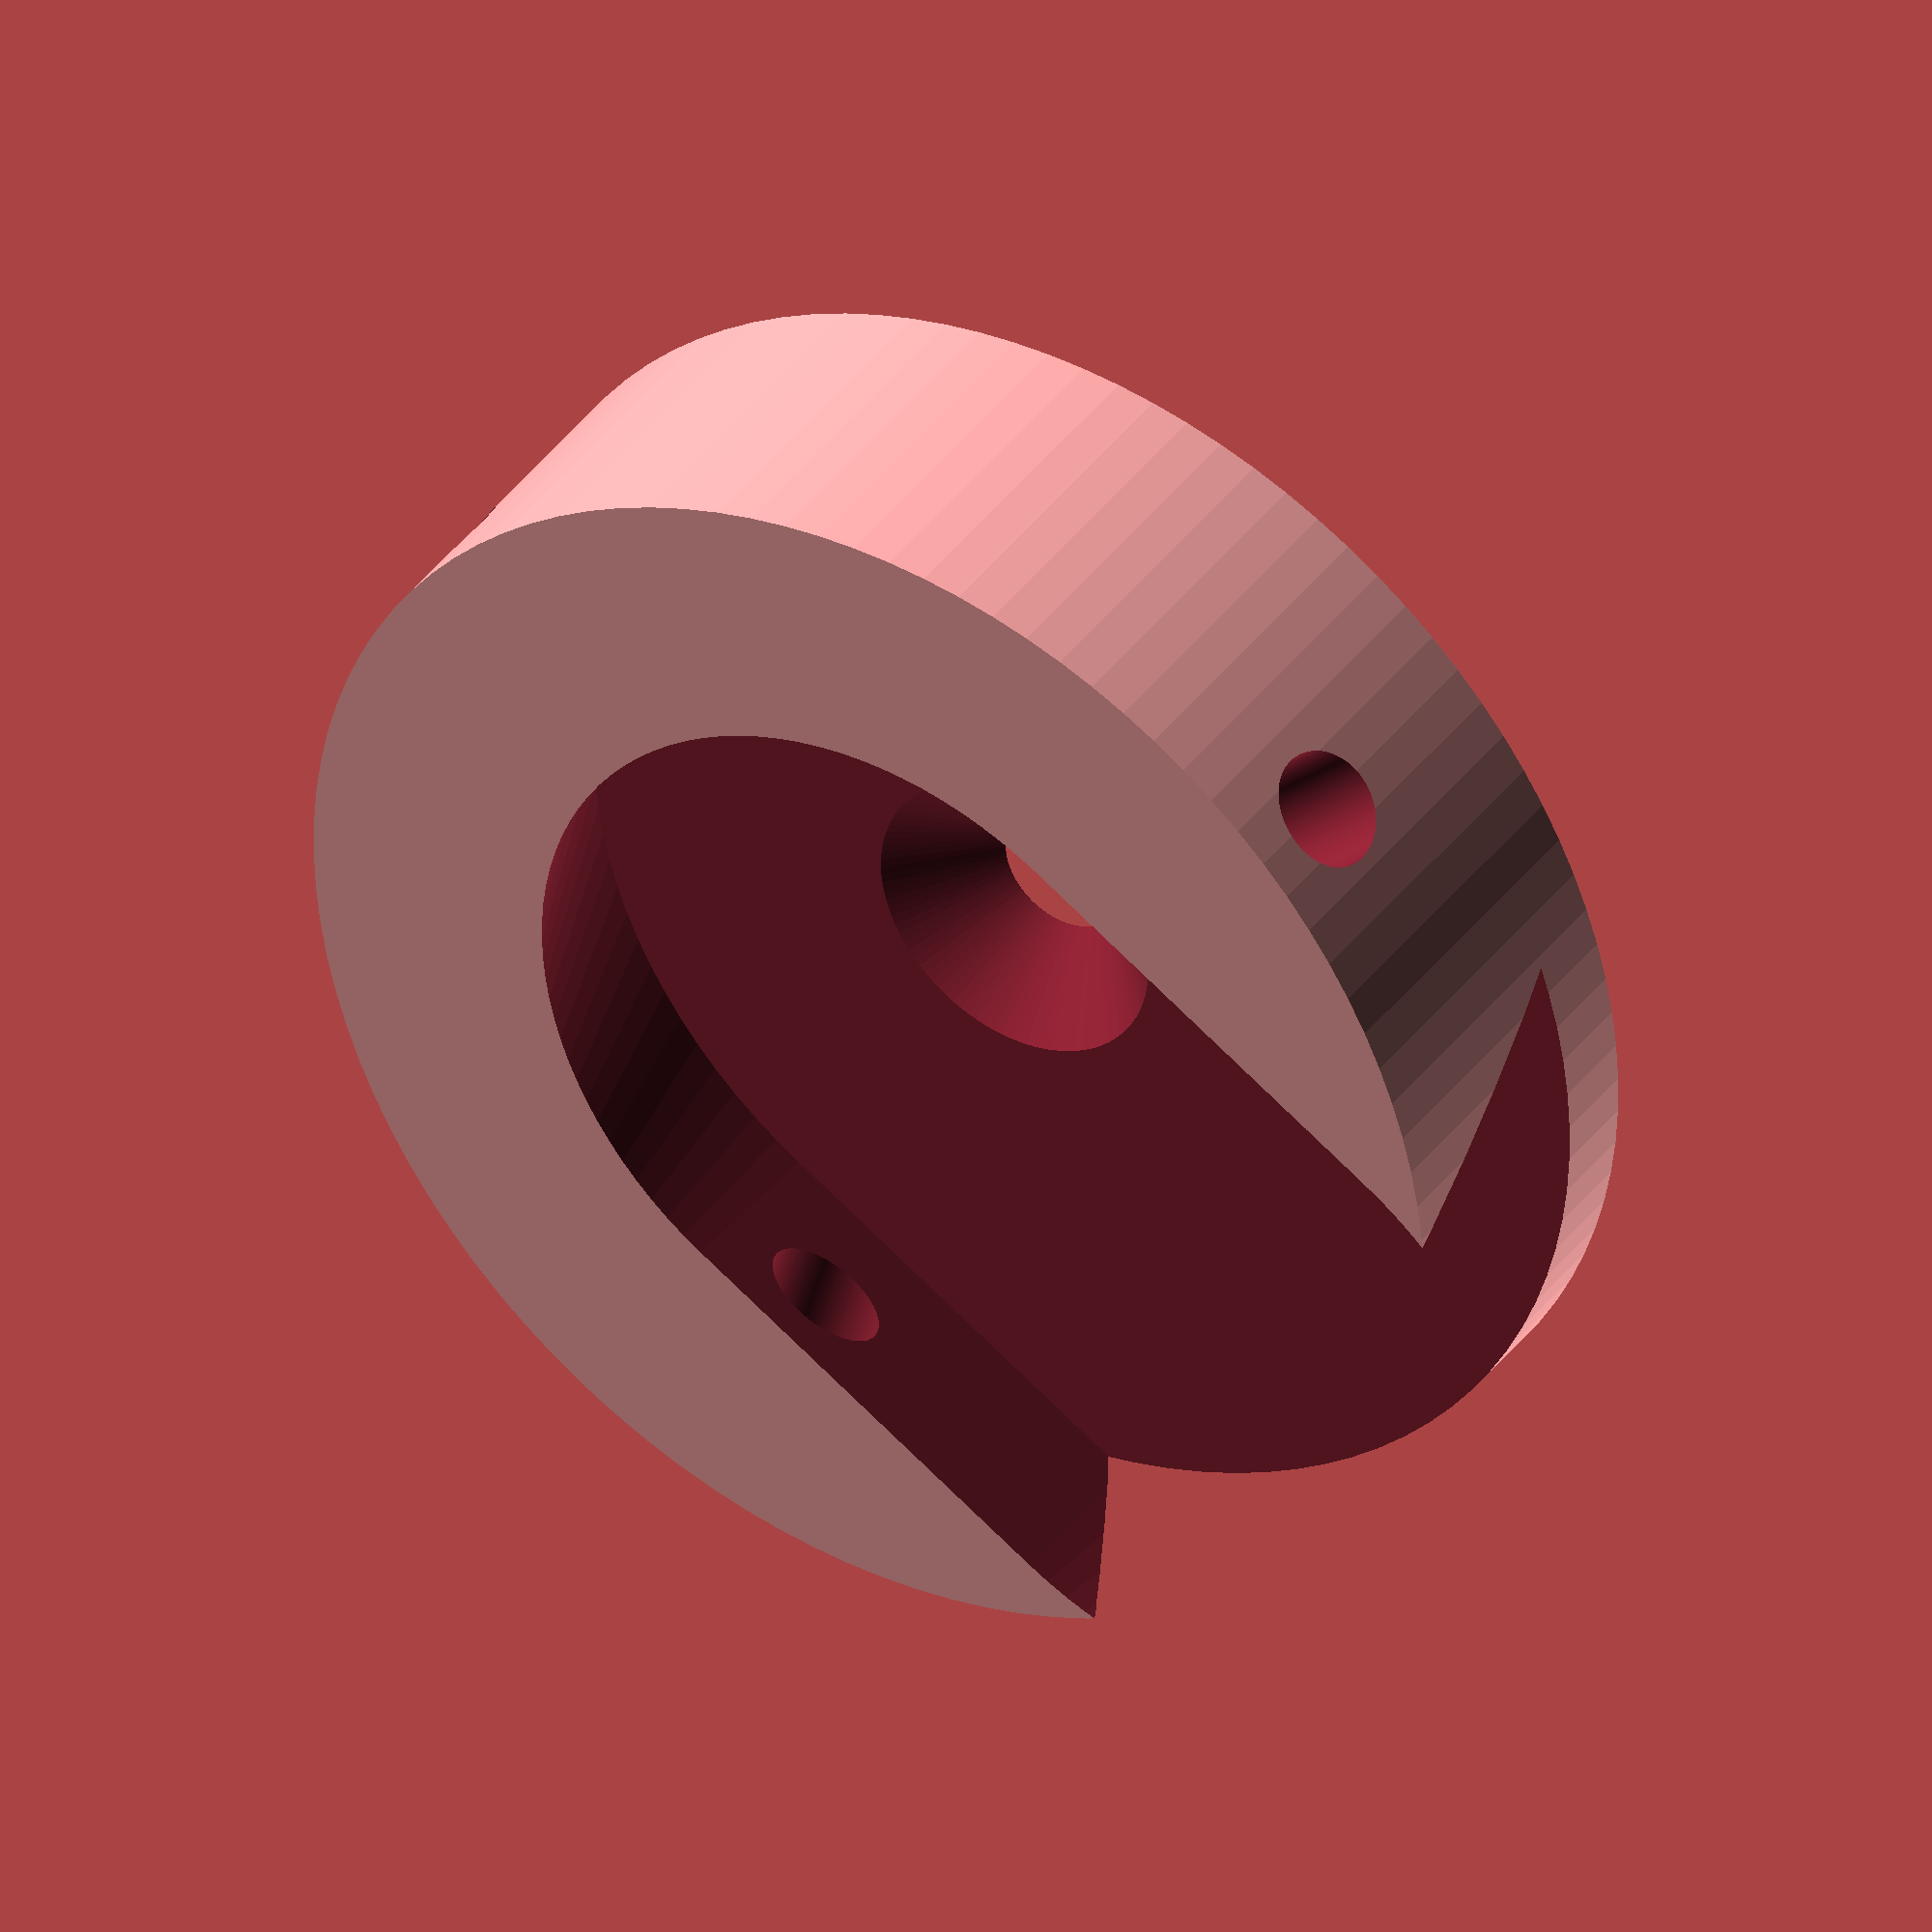
<openscad>
module inner_round_corner(r, h, ang=90, back = 0.1){
  cx = r*(1-cos(ang/2+45));
  translate([-r*(1-sin(ang/2+45)), -r*(1-sin(ang/2+45)),0])
  difference(){
    translate([-back, -back, 0])
    cube([cx+back, cx+back, h]);
    translate([r,r,-1])
      cylinder(r=r, h=h+2);
  }
}

module rounded_cube2(v, r){
  $fs = 1;
  if(v[2]){
    union(){
      translate([r,0,0])           cube([v[0]-2*r, v[1]    , v[2]]);
      translate([0,r,0])           cube([v[0]    , v[1]-2*r, v[2]]);
      translate([r,r,0])           cylinder(h=v[2], r=r);
      translate([v[0]-r,r,0])      cylinder(h=v[2], r=r);
      translate([v[0]-r,v[1]-r,0]) cylinder(h=v[2], r=r);
      translate([r,v[1]-r,0])      cylinder(h=v[2], r=r);
    }
  } else {
    union(){
      translate([r,0])           square([v[0]-2*r, v[1]    ]);
      translate([0,r])           square([v[0]    , v[1]-2*r]);
      translate([r,r])           circle(r=r);
      translate([v[0]-r,r])      circle(r=r);
      translate([v[0]-r,v[1]-r]) circle(r=r);
      translate([r,v[1]-r])      circle(r=r);
    }
  }
}

module top_rounded_cube2(v, r){
  translate([0,v[1],0])
    rotate([90,0,0])
      rounded_cube2([v[0], v[2], v[1]], r);
}


$fn=100;
module snurreskive_plate(){
  cylinder(d1 = 22, d2 = 17, h = 6.1);
}

module snurreskive_plate_plupp() {
  difference(){
    union() {
      translate([-3, -27/2/2, 0])
        top_rounded_cube2([6, 27/2, 14.3], 3);
      for(k=[0,1])
        mirror([k,0,0])
          translate([6/2, 27/2/2, 6.1])
          rotate([90,0,0])
          inner_round_corner(1, 27/2);
    }
    translate([0,0,14.3-3])
      rotate([90,0,0])
        cylinder(d=3.1, h=41, center=true);
  }
}

//!snurreskive();
module snurreskive() {
  snurreskive_plate();
  snurreskive_plate_plupp();
}

width = 23.7;
height = 25;
th = 2;
screw_offs = 2;
screw_d = 2;
die_w = 8.34;


//!picam_die();
module picam_die(){
    translate([0,0,-0.1]) {
      cylinder(d = 7.18, h=6+0.1);
      translate([-die_w/2, -die_w/2, 0])
        cube([die_w, die_w, 3.3+0.1]);
    }
}

//!rotate([180,0,0]) lens_hood_legs();
module lens_hood_legs() {
  difference(){
    translate([-10/2,-height/2,  0])
      cube([10,height,  6.7]);
    cylinder(d = 7.8, h=10);
    translate([-die_w, -die_w, -0.1])
      cube([2*die_w, 2*die_w, 3.8]);

    translate([0,height/2-screw_offs,-1])
      cylinder(d=2.1, h=10);
    translate([0,-(height/2-screw_offs),-1])
      cylinder(d=2.1, h=10);
  }
}

//!lens_hood();
module lens_hood() {
  // Magic numbers almost copied picam v2 spec.
  hood_height = 16;
  v = 66/2;
  a = 3.68/2;
  b = tan(v)*hood_height - a;
  s = b/a;
  difference() {
    union(){
      translate([-5, -height/2, 0])
        cube([10,height,  1]);
      rotate([0,2,0])
        cylinder(d=7.18+2.5, h = hood_height-4);
    }
    translate([0,0,-50])
      cube(100, center=true);
    rotate([0,2,0]){
      translate([0,height/2-screw_offs,-1])
        cylinder(d=2.1, h=10);
      translate([0,-(height/2-screw_offs),-1])
        cylinder(d=2.1, h=10);
      translate([0,0,-2])
        cylinder(d=7.18, h = hood_height+2);
      translate([0,0,-1.75])
        linear_extrude(height=hood_height, scale=s)
          square([2.76, 3.68], center=true);
    }
    for (k = [0,1]) {
      mirror([0,k,0]) {
        translate([-2.5,7,-1])
          cube([5,0.5,3]);
        translate([2.5,7.25,-1]){
          rotate([0,0,135])
            translate([-0.25,-0.25,0])
            cube([2,0.5,3]);
          rotate([0,0,-135])
            translate([-0.25,-0.25,0])
            cube([2,0.5,3]);
        }
      }
    }
  }
}

//translate([9, -24/2, -7])
//!picam();
module picam() {
  difference() {
    cube([width, height, th]);
    translate([screw_offs, screw_offs, -1])
      cylinder(d=screw_d, h=4);
    translate([12.5+screw_offs, screw_offs, -1])
      cylinder(d=screw_d, h=4);
    translate([12.5+screw_offs, 25-screw_offs, -1])
      cylinder(d=screw_d, h=4);
    translate([screw_offs, 25-screw_offs, -1])
      cylinder(d=screw_d, h=4);
  }
  translate([12.5+screw_offs, height/2, th-0.1]) {
  color("grey")
    picam_die();
    lens_hood_legs();
    translate([0,0,7])
      lens_hood();
  }
}

module snurreskive2_inner() {
  cylinder(d1 = 31.5, d2 = 28.5, h=5.1);
}


//!translate([(31)/2+3.5,0,-2]) {
//  snurreskive2();
//translate([-2-12.5/2, -25/2, 9.6])
//  %picam();
//}
module snurreskive2() {
  difference() {
    union() {
      snurreskive2_inner();
      for(i=[1,-1])
        for(j=[1,-1])
          translate([i*12.5/2, j*21/2, 0])
            cylinder(d=4, h=9.5);
    }
    for(i=[1,-1])
      for(j=[1,-1])
        translate([i*12.5/2, j*21/2, -0.1]) {
          cylinder(d=2.1, h=9.7);
          // M2 nutlocks. Most people won't have M2 screws, so don't bother
          //cylinder(d=4/cos(30), h=2, $fn=6);
        }
  }

}

//!vippeplate();
module vippeplate(){
    difference() {
      hull() {
        rotate([90,0,0])
          cylinder(d=6, h=37, center=true);
        translate([23,0,0])
          rotate([90,0,0])
            cylinder(d=6, h=37, center=true);
      }
      rotate([90,0,0])
         cylinder(d=3.1, h=100, center=true);
      cube([6.5, 27/2, 7], center=true);
      translate([(31)/2+4,0,-2]) {
        hull() {
          snurreskive2_inner();
          translate([20,0,0]) {
            snurreskive2_inner();
          }
        }
        hull() {
          translate([0,0,-2])
            cylinder(d=28.5, h=6);
          translate([20,0,-2])
            cylinder(d=28.5, h=6);
        }
      }
      translate([31/2+4,0,0]){
        rotate([0,0,90-10])
          rotate([0,90,0])
            cylinder(d=2.4, h=50);
        rotate([0,0,90+180+10])
          rotate([0,90,0])
            cylinder(d=2.4, h=50);
      }
    }
}

!base();
module base() {
  difference() {
    translate([0,0,-2])
      cylinder(d = 25 + 4, h=8);
    hull() {
      snurreskive_plate();
      translate([0,-10,0])
        snurreskive_plate();
    }
    rotate([0,0,90])
      translate([0,0,3.5])
        rotate([0,90,0])
          cylinder(d=2.7, h=50, center=true);
    rotate([0,0,-15])
      translate([0,0,3.5])
        rotate([0,90,0])
          cylinder(d=2.7, h=50);
    rotate([0,0,180+15])
      translate([0,0,3.5])
        rotate([0,90,0])
          cylinder(d=2.7, h=50);
    cylinder(d=3, h=10, center=true);
    translate([0,0,-2+0.01])
      cylinder(d1=3, d2=7, h=2);
  }
}

assembly();
module assembly() {
  translate([0,0,14.3-3]) {
    vippeplate();
    translate([(31)/2+3.5,0,-2]) {
      snurreskive2();
      translate([-2-12.5/2, -25/2, 9.6])
        picam();
    }
  }
  base();
  snurreskive();
}

</openscad>
<views>
elev=320.7 azim=300.9 roll=32.4 proj=o view=wireframe
</views>
